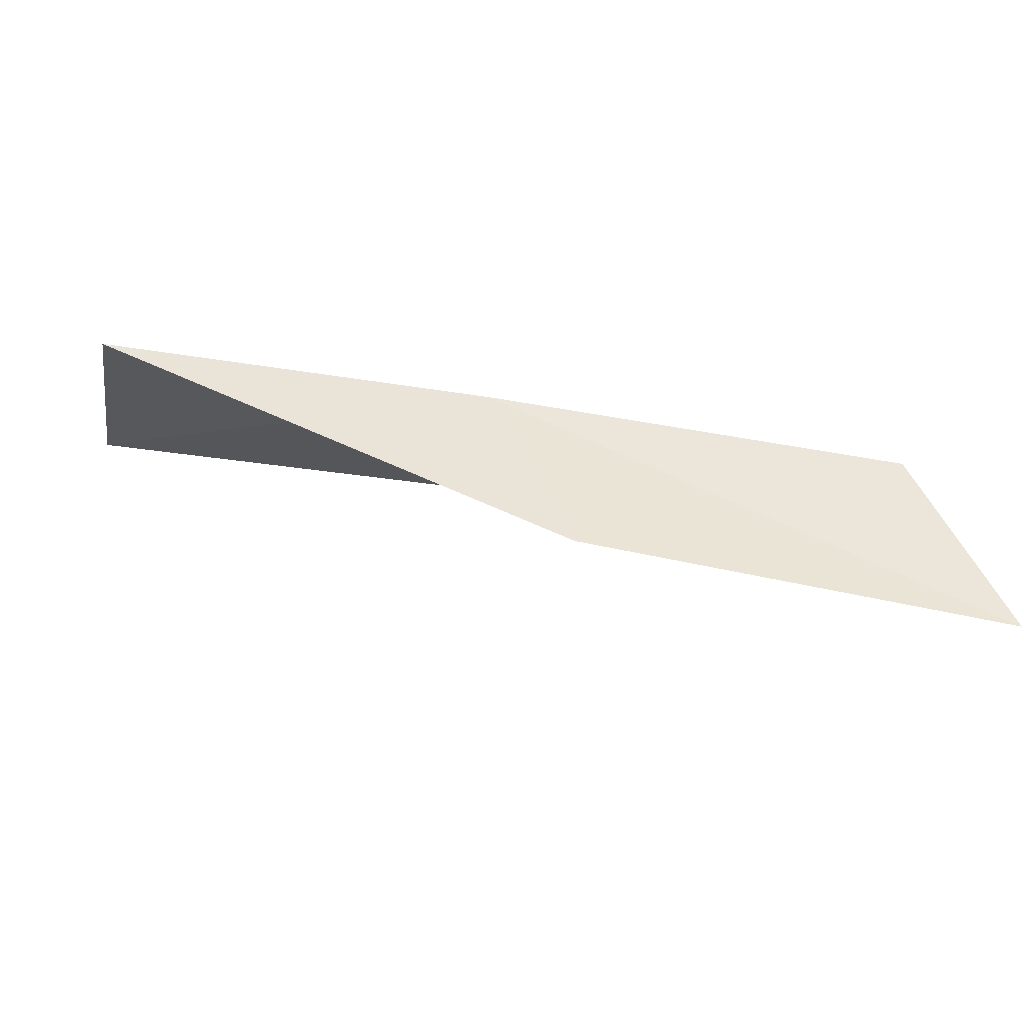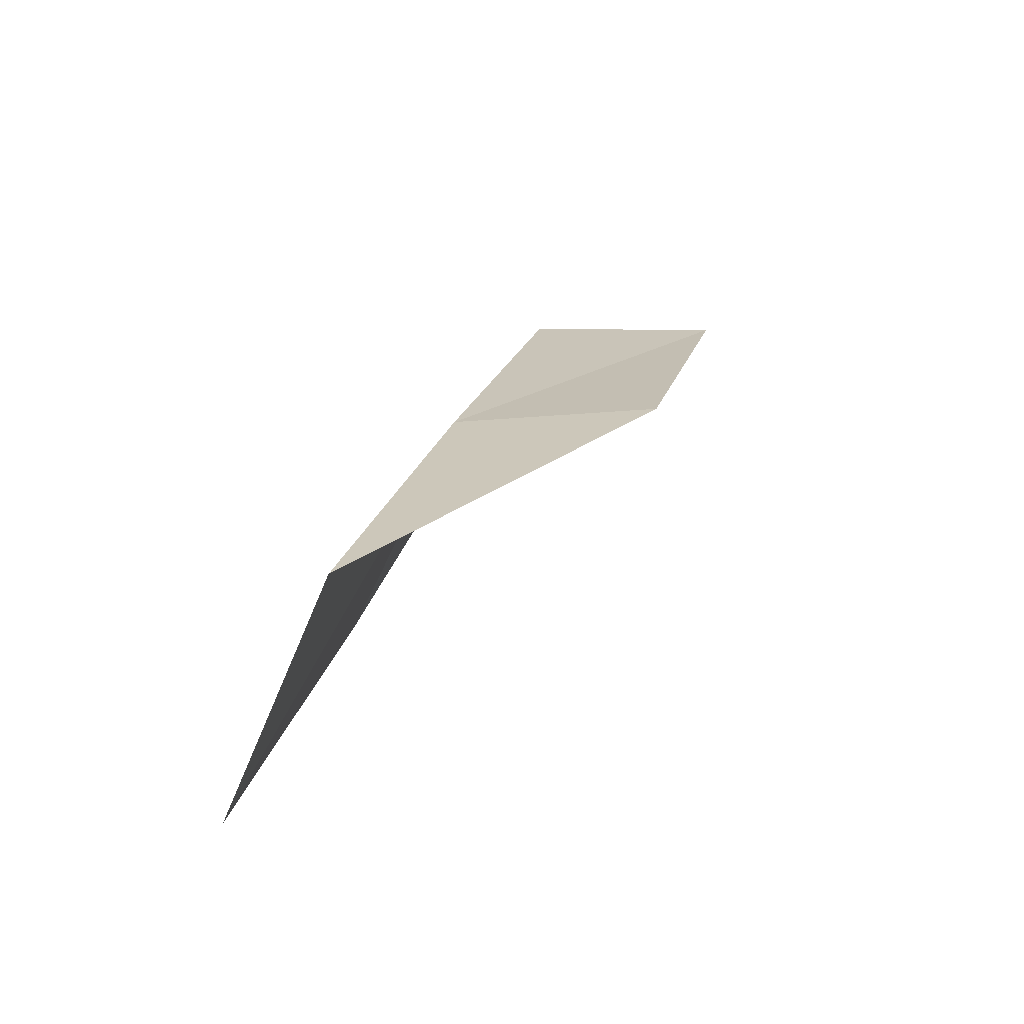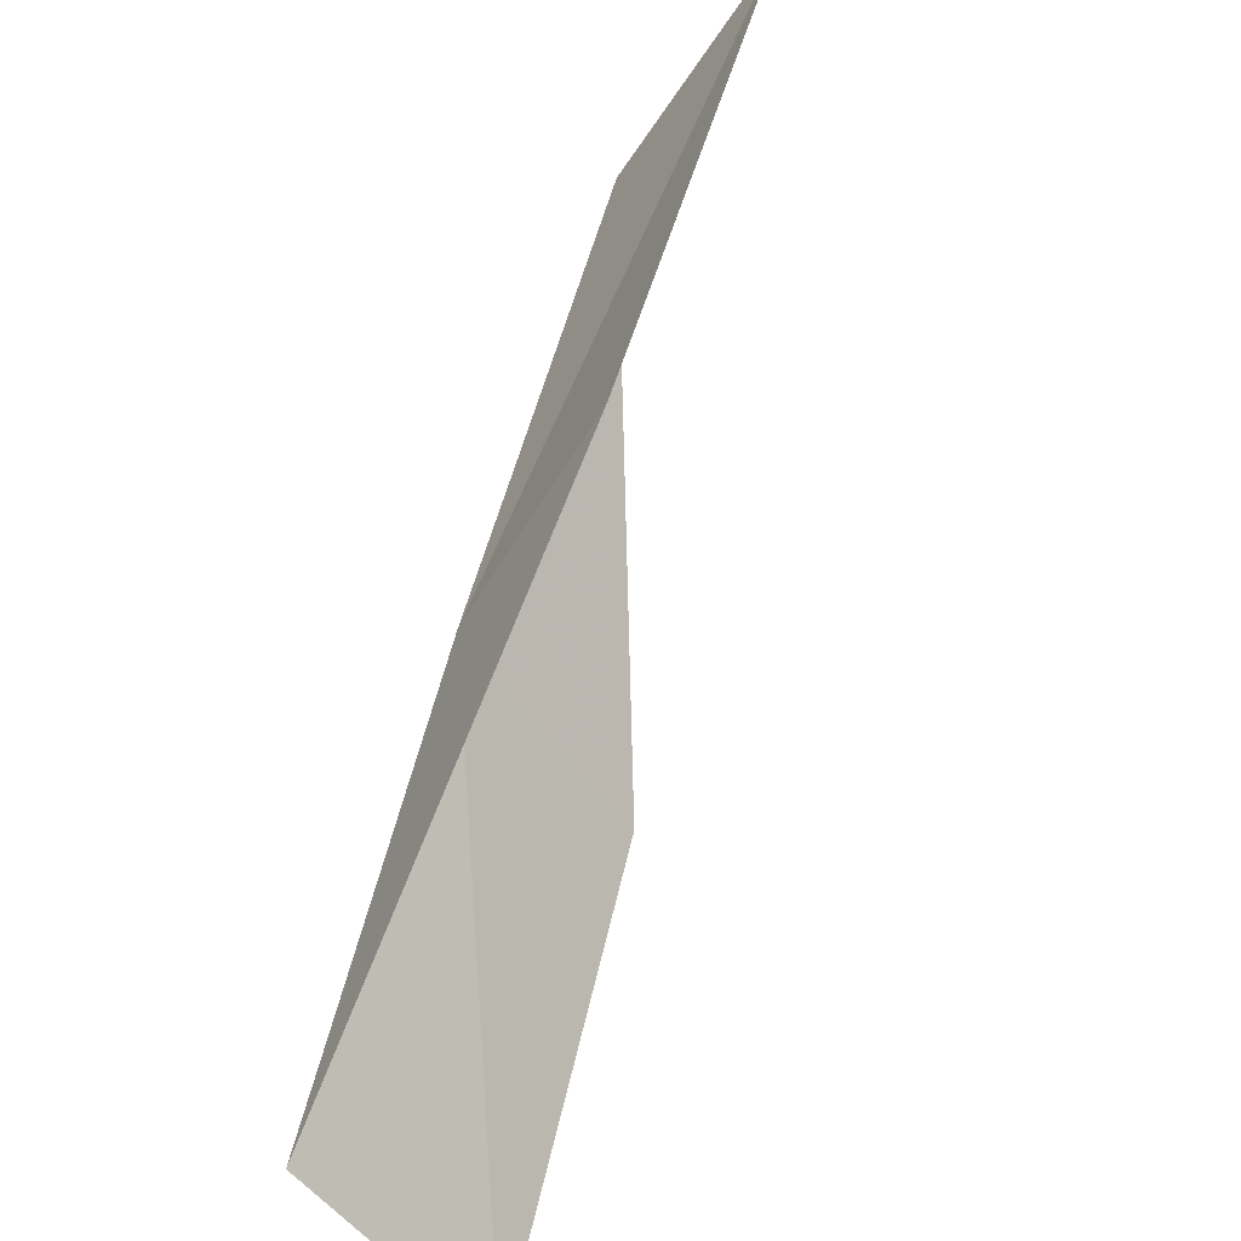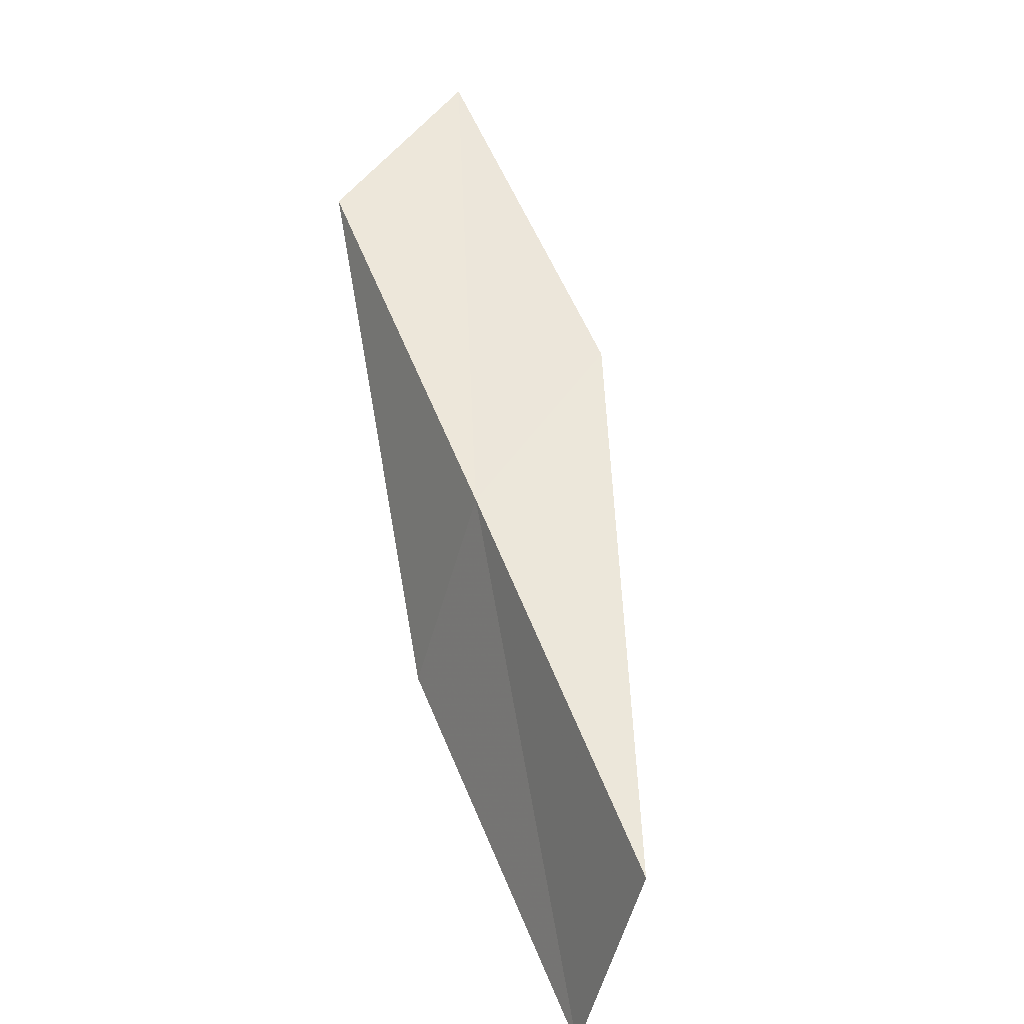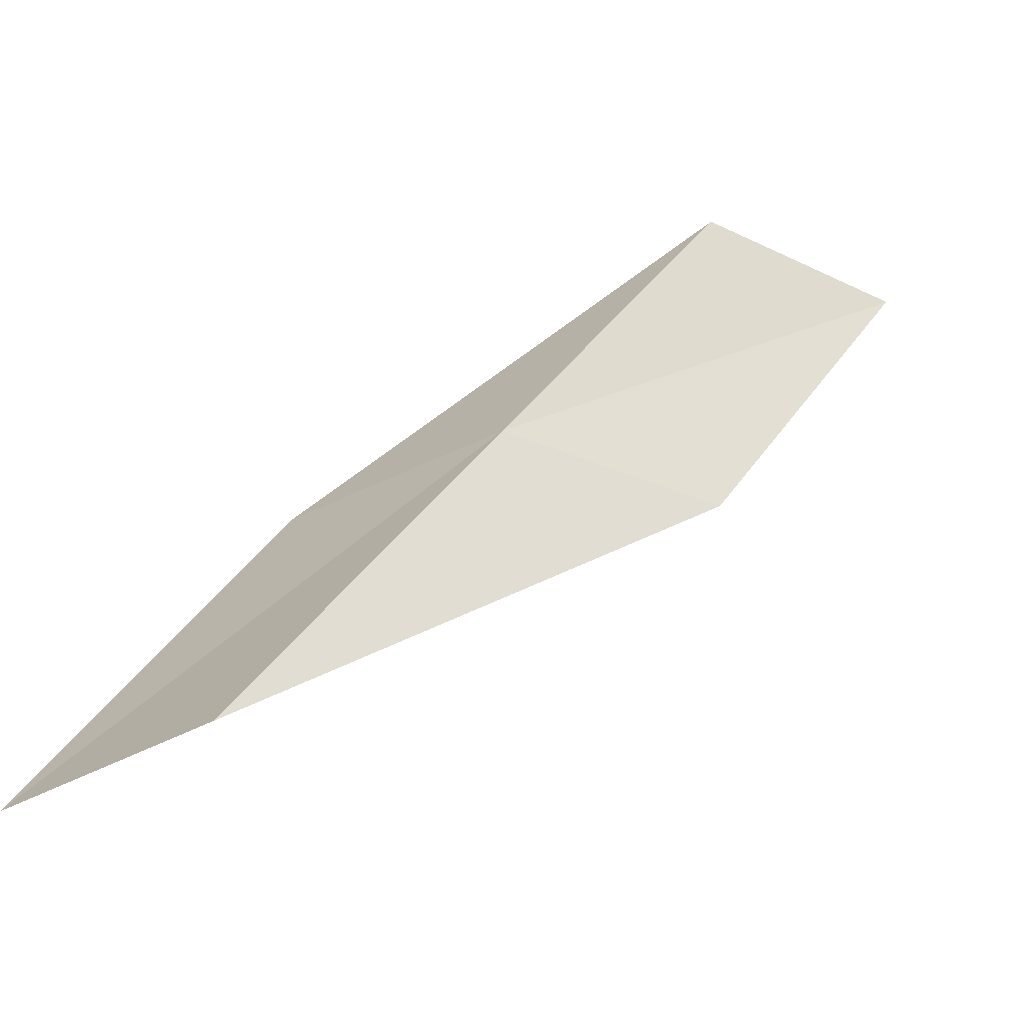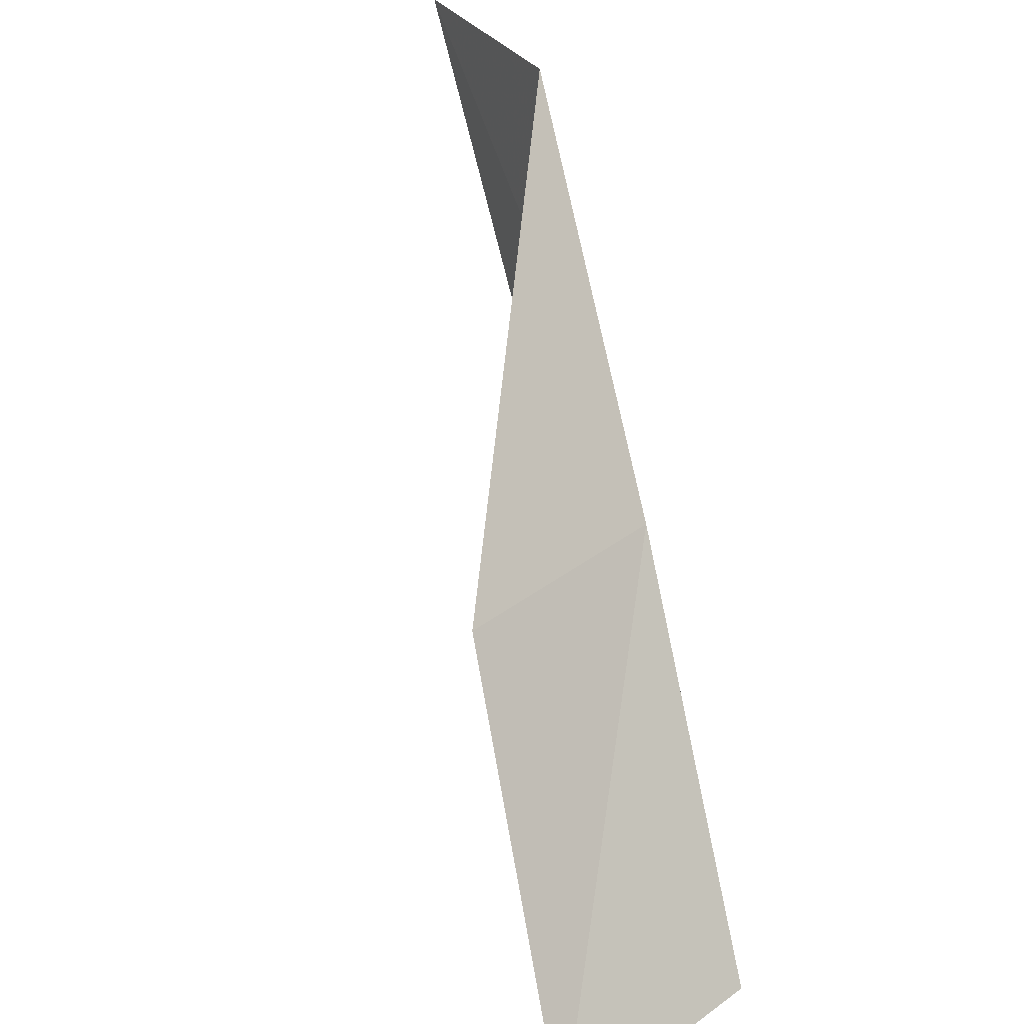
<metadata>
{"format":"obj","ext":"obj","renderer":"f3d","projection":"perspective","resolution":1024,"background":"white","views":[{"elev":40.5,"azim":-111.5,"up":"+Y"},{"elev":20.1,"azim":158.3,"up":"+Y"},{"elev":-55.9,"azim":-117.0,"up":"+Z"},{"elev":57.9,"azim":124.5,"up":"+Y"},{"elev":-35.0,"azim":153.1,"up":"+Z"},{"elev":30.2,"azim":69.4,"up":"+Z"}]}
</metadata>
<code>
v -0.7129 25.99 2
v 1.217 24.78 0
v -0.08182 24.81 2
v 0.6483 25.99 0
v -2.007 25.92 2
v -2.072 25.92 4
v -3.361 25.78 4
f 1 3 2
f 1 2 4
f 1 4 5
f 1 6 3
f 1 7 6
f 1 5 7

</code>
